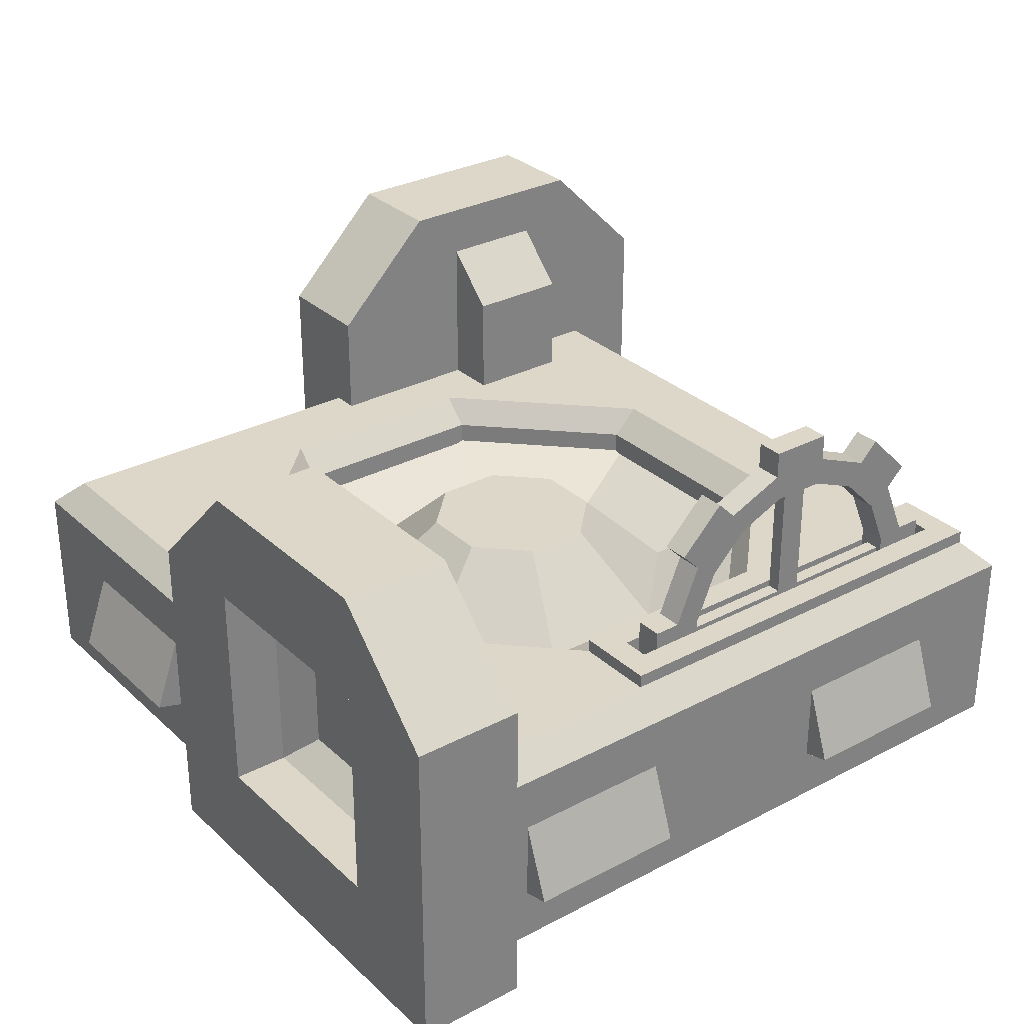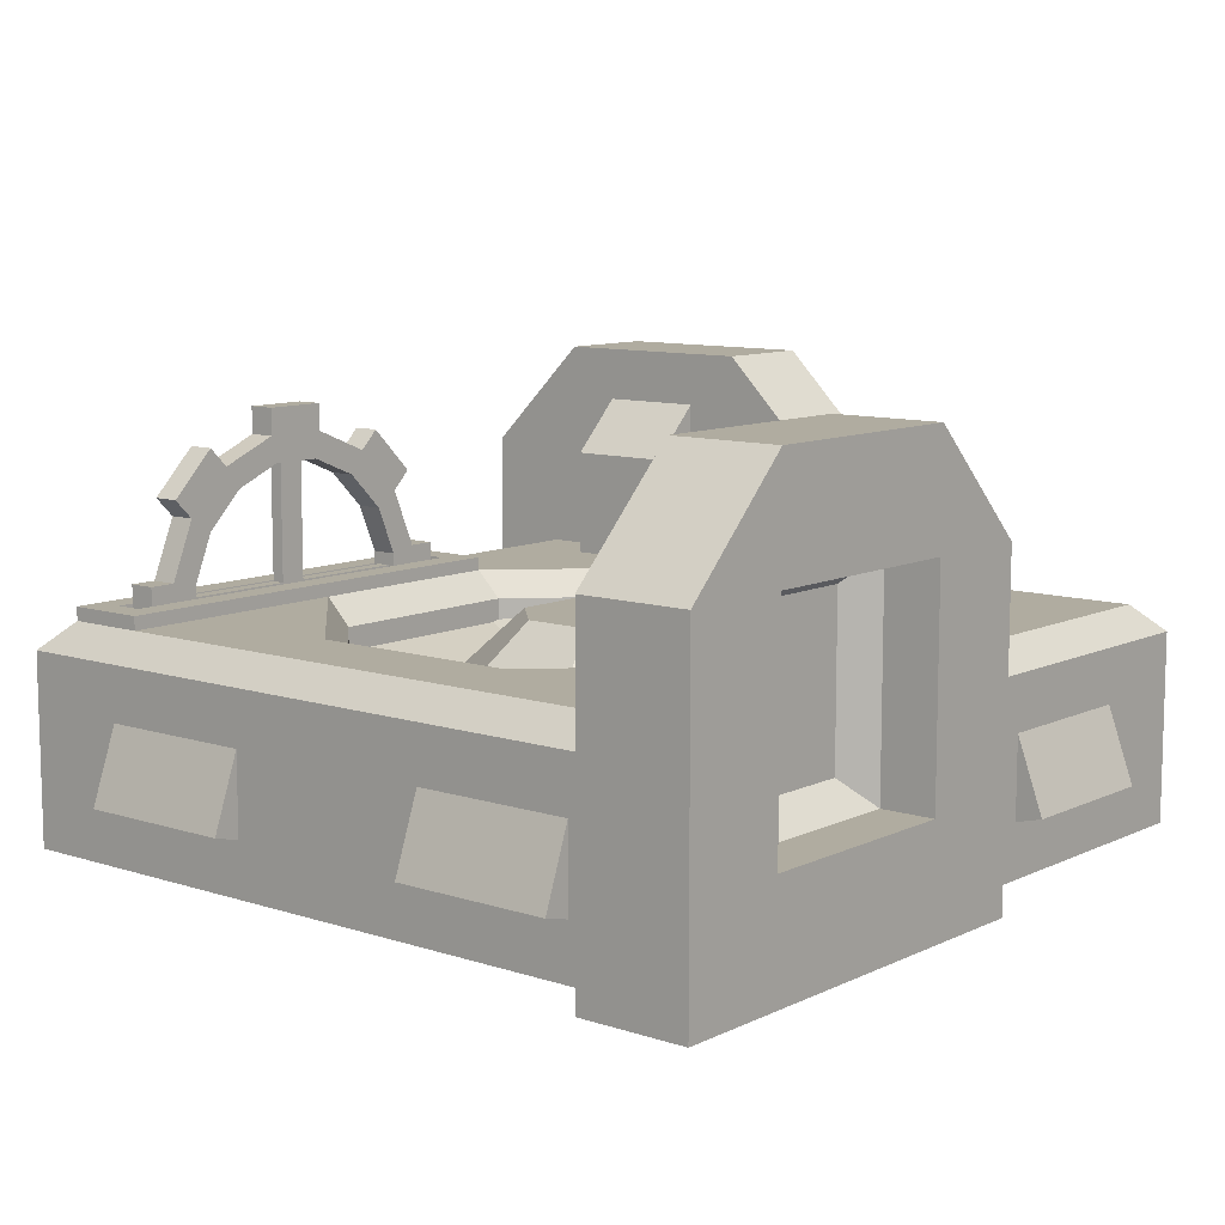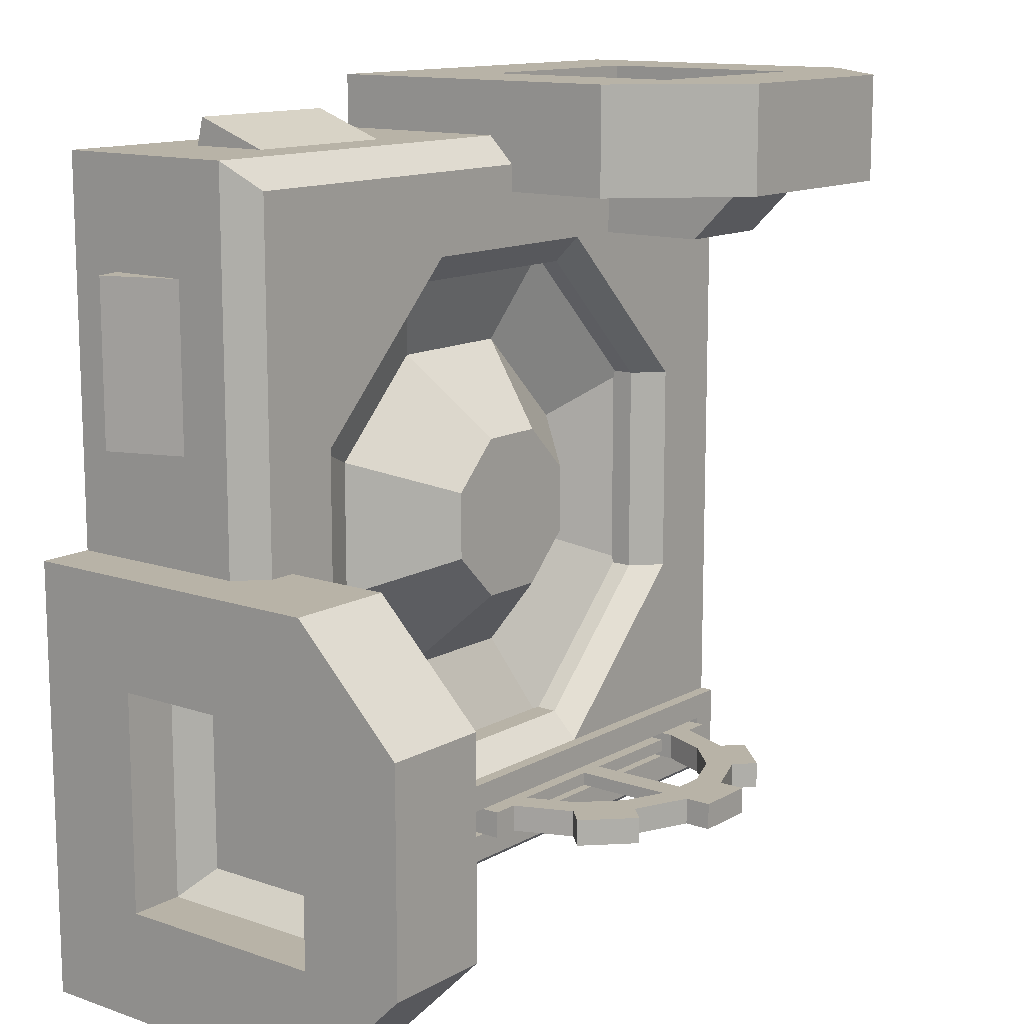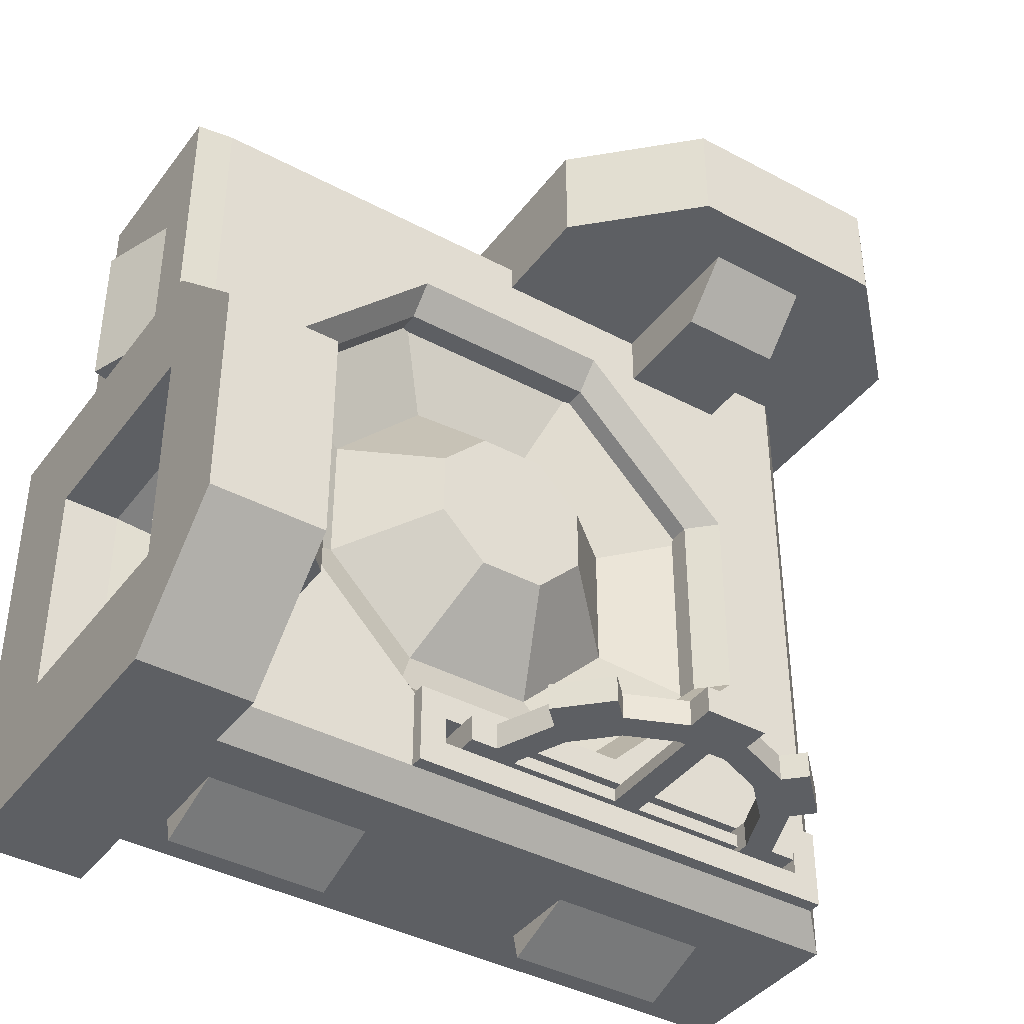
<metadata>
{"format":"obj","ext":"obj","renderer":"f3d","projection":"perspective","resolution":1024,"background":"white","views":[{"elev":30.3,"azim":142.6,"up":"+Y"},{"elev":9.9,"azim":-50.2,"up":"+Y"},{"elev":12.9,"azim":128.3,"up":"+Z"},{"elev":-40.3,"azim":146.7,"up":"+Z"}]}
</metadata>
<code>
o CENTRIFUGE_BODY_Cube.013
v -0.875 0 0.875
v -0.8125 0.5 0.8125
v -0.875 0 -0.875
v -0.8125 0.5 -0.8125
v 0.875 0 0.875
v 0.8125 0.5 0.8125
v 0.875 0 -0.875
v 0.8125 0.5 -0.8125
v 0.25 0.5 -0.8125
v 0.625 0.5 -0.8125
v 0.25 0 0.875
v 0.625 0 0.875
v 0.625 0 -0.875
v 0.25 0 -0.875
v 0.625 0.5 0.8125
v 0.25 0.5 0.8125
v -0.25 0 -0.875
v -0.625 0 -0.875
v -0.25 0.5 0.8125
v -0.625 0.5 0.8125
v -0.625 0.5 -0.8125
v -0.25 0.5 -0.8125
v -0.25 0 0.875
v -0.8125 0.5 -0.25
v -0.8125 0.5 -0.625
v 0.875 0 -0.25
v -0.875 0 -0.625
v -0.875 0 -0.25
v 0.8125 0.5 -0.625
v 0.8125 0.5 -0.25
v 0.625 0.5 -0.625
v 0.5625 0.4375 -0.25
v 0.25 0.4375 -0.5625
v 0.875 0.4375 0.875
v -0.25 0.4375 -0.5625
v 0.875 0.4375 -0.875
v -0.625 0.5 -0.625
v -0.5625 0.4375 -0.25
v -0.875 0 0.25
v -0.875 0 0.625
v 0.8125 0.5 0.25
v 0.8125 0.5 0.625
v -0.8125 0.5 0.625
v -0.8125 0.5 0.25
v 0.875 0 0.625
v 0.875 0 0.25
v 0.5625 0.4375 0.25
v 0.625 0.5 0.625
v -0.875 0.4375 -0.875
v 0.25 0.5 0.625
v -1 0 1
v -1 0 0.875
v 0 0 0.875
v 0 0 1
v -0.875 0 1
v -0.875 0 0.875
v -0.875 0.4375 0.875
v -0.25 0.5 0.625
v -0.5625 0.4375 0.25
v -0.625 0.5 0.625
v -0.25 0.5 -0.625
v 0.25 0.5 -0.625
v 0.625 0.5 -0.25
v 0.625 0.5 0.25
v -0.625 0.5 -0.25
v -0.625 0.5 0.25
v -0.25 0.4375 0.5625
v 0.25 0.4375 0.5625
v 0.25 0.3125 -0.5625
v -0.25 0.3125 -0.5625
v -0.5625 0.3125 -0.25
v 0.5625 0.3125 -0.25
v 0.25 0.3125 0.5625
v -0.25 0.3125 0.5625
v -0.5625 0.3125 0.25
v 0.5625 0.3125 0.25
v 0.625 0.4375 0.875
v 0.25 0.4375 0.875
v 0.25 0.4375 -0.875
v 0.625 0.4375 -0.875
v -0.625 0.4375 -0.875
v -0.25 0.4375 -0.875
v -0.25 0.4375 0.875
v 0.875 0.4375 -0.25
v -0.875 0.4375 -0.25
v -0.875 0.4375 -0.625
v -0.875 0.4375 0.625
v -0.875 0.4375 0.25
v 0.875 0.4375 0.25
v 0.875 0.4375 0.625
v -0.375 0.5 0.75
v -0.625 0.5 0.75
v -0.375 0.5 0.625
v -0.625 0.5 0.625
v -0.375 0.875 0.75
v -0.625 0.875 0.75
v -0.375 0.75 0.625
v -0.625 0.75 0.625
v -0.25 0.5312 -0.75
v 0.1875 0.5312 -0.75
v -0.75 0.5312 -0.75
v -0.625 0.5312 -0.75
v -0.75 0.5312 -0.6875
v 0.1875 0.5312 -0.6875
v -0.25 0.5312 -0.625
v -0.625 0.5312 -0.625
v -0.25 0.5312 -0.8125
v 0.25 0.5312 -0.8125
v -0.8125 0.5312 -0.8125
v -0.625 0.5312 -0.8125
v -0.8125 0.5312 -0.625
v 0.25 0.5312 -0.625
v -0.625 0.5312 -0.6875
v -0.25 0.5312 -0.6875
v -0.25 0.4688 -0.75
v -0.25 0.4688 -0.6875
v -0.625 0.4688 -0.75
v -0.625 0.4688 -0.6875
v 0.1875 0.4688 -0.75
v -0.75 0.4688 -0.75
v -0.75 0.4688 -0.6875
v 0.1875 0.4688 -0.6875
v -0.75 0.25 1
v -0.75 0.75 1
v -0.8125 0.1875 0.75
v -0.8125 0.8125 0.75
v -0.25 0.25 1
v -0.25 0.75 1
v -0.1875 0.1875 0.75
v -0.1875 0.8125 0.75
v -1 0.25 0.75
v -1 0.25 1
v -1 0.75 1
v -1 0.75 0.75
v -0.75 1 1
v -0.75 1 0.75
v -0.25 1 0.75
v -0.25 1 1
v -0.8125 0 0.75
v -0.75 0 1
v 0 0.75 0.75
v -0.25 0 1
v 0 0.25 0.75
v 0 0.25 1
v 0 0.75 1
v -1 0 0.75
v -1 0 1
v 0 0 1
v 0 0 0.75
v -0.6875 0.3125 0.8125
v -0.6875 0.6875 0.8125
v -0.3125 0.6875 0.8125
v -0.3125 0.3125 0.8125
v -0.75 0.25 0.875
v -0.75 0.75 0.875
v -0.25 0.75 0.875
v -0.25 0.25 0.875
v -0.5 0.5 0.75
v 0.75 0.5 -0.625
v 0.75 0.5 -0.375
v 0.625 0.5 -0.625
v 0.625 0.5 -0.375
v 0.75 0.875 -0.625
v 0.75 0.875 -0.375
v 0.625 0.75 -0.625
v 0.625 0.75 -0.375
v 1 0.25 -0.25
v 1 0.75 -0.25
v 0.75 0.1875 -0.1875
v 0.75 0.8125 -0.1875
v 1 0.25 -0.75
v 1 0.75 -0.75
v 0.75 0.1875 -0.8125
v 0.75 0.8125 -0.8125
v 0.75 0.25 -0
v 1 0.25 -0
v 1 0.75 -0
v 0.75 0.75 -0
v 1 1 -0.25
v 0.75 1 -0.25
v 0.75 1 -0.75
v 1 1 -0.75
v 1 0 -0.25
v 0.75 0.75 -1
v 1 0 -0.75
v 0.75 0.25 -1
v 1 0.25 -1
v 1 0.75 -1
v 0.75 0 -0.8125
v 0.75 0 -0
v 1 0 -0
v 1 0 -1
v 0.75 0 -1
v 0.8125 0.3125 -0.3125
v 0.8125 0.6875 -0.3125
v 0.8125 0.6875 -0.6875
v 0.8125 0.3125 -0.6875
v 0.875 0.25 -0.25
v 0.875 0.75 -0.25
v 0.875 0.75 -0.75
v 0.875 0.25 -0.75
v 0.75 0.5 -0.5
v 1 0 -0
v 0.875 0 -0
v 0.875 0 -1
v 1 0 -1
v 1 0 -0.875
v 0.875 0 -0.875
v 0.75 0 -1
v 0.75 0 -0.875
v 0 0 -0
v 0 0 -0.875
v -0.875 0 -0
v -0.875 0 -0.875
v 0.875 0 0.875
v -1 0 0.75
v -0.875 0 0.75
v 0.875 0.3125 0.25
v 0.875 0.3125 0.625
v 0.875 0.125 0.625
v 0.875 0.125 0.25
v 0.9375 0.1406 0.25
v 0.9375 0.1406 0.625
v 0.875 0.4375 0.875
v 0.625 0.3125 0.875
v 0.25 0.3125 0.875
v 0.25 0.125 0.875
v 0.625 0.125 0.875
v 0.625 0.1406 0.9375
v 0.25 0.1406 0.9375
v -0.875 0.3125 -0.25
v -0.875 0.3125 -0.625
v -0.875 0.125 -0.625
v -0.875 0.125 -0.25
v -0.9375 0.1406 -0.25
v -0.9375 0.1406 -0.625
v -0.625 0.3125 -0.875
v -0.25 0.3125 -0.875
v -0.25 0.125 -0.875
v -0.625 0.125 -0.875
v -0.625 0.1406 -0.9375
v -0.25 0.1406 -0.9375
v -0.875 0.3125 0.625
v -0.875 0.3125 0.25
v -0.875 0.125 0.25
v -0.875 0.125 0.625
v -0.9375 0.1406 0.625
v -0.9375 0.1406 0.25
v 0.25 0.3125 -0.875
v 0.625 0.3125 -0.875
v 0.625 0.125 -0.875
v 0.25 0.125 -0.875
v 0.25 0.1406 -0.9375
v 0.625 0.1406 -0.9375
f 34 77 12 5
f 77 78 11 12
f 79 80 13 14
f 80 36 7 13
f 49 81 18 3
f 81 82 17 18
f 82 79 14 17
f 78 83 23 11
f 4 25 111 109
f 45 90 34 5
f 21 4 109 110
f 32 33 69 72
f 9 22 107 108
f 9 62 31 10
f 59 67 74 75
f 10 31 29 8
f 31 63 30 29
f 24 65 37 25
f 85 86 27 28
f 86 49 3 27
f 66 65 24 44
f 66 60 58
f 58 60 20 19
f 47 32 72 76
f 67 68 73 74
f 50 58 19 16
f 37 65 61
f 48 64 50
f 31 62 63
f 35 38 71 70
f 68 47 76 73
f 56 55 51 52
f 33 35 70 69
f 38 59 75 71
f 48 50 16 15
f 63 64 41 30
f 64 48 42 41
f 42 48 15 6
f 57 2 43 87
f 87 43 44 88
f 88 44 24 85
f 66 44 43 60
f 60 43 2 20
f 84 89 46 26
f 89 41 42 90
f 90 42 6 34
f 35 33 62 61
f 32 47 64 63
f 59 38 65 66
f 68 67 58 50
f 33 32 63 62
f 38 35 61 65
f 67 59 66 58
f 47 68 50 64
f 46 89 90 45
f 30 41 89 84
f 39 88 85 28
f 40 87 88 39
f 1 57 87 40
f 25 4 49 86
f 24 25 86 85
f 16 19 83 78
f 22 9 79 82
f 21 22 82 81
f 4 21 81 49
f 10 8 36 80
f 9 10 80 79
f 15 16 78 77
f 6 15 77 34
f 97 98 96 95
f 94 92 96 98
f 93 94 98 97
f 91 93 97 95
f 103 113 118 121
f 114 104 122 116
f 100 99 115 119
f 62 9 108 112
f 22 21 110 107
f 61 62 112 105
f 37 61 105 106
f 25 37 106 111
f 99 100 108 107
f 101 102 110 109
f 102 99 107 110
f 103 101 109 111
f 100 104 112 108
f 113 103 111 106
f 114 113 106 105
f 104 114 105 112
f 121 118 117 120
f 118 116 115 117
f 116 122 119 115
f 101 103 121 120
f 102 101 120 117
f 113 114 116 118
f 104 100 119 122
f 99 102 117 115
f 123 124 133 132
f 130 137 141
f 124 123 154 155
f 127 123 140 142
f 124 128 138 135
f 132 133 134 131
f 129 130 141 143
f 132 131 146 147
f 126 125 131 134
f 137 136 135 138
f 135 136 134 133
f 126 134 136
f 133 124 135
f 130 126 136 137
f 143 141 145 144
f 137 138 145 141
f 128 127 144 145
f 143 144 148 149
f 138 128 145
f 56 53 54 55
f 131 125 139 146
f 123 132 147 140
f 144 127 142 148
f 153 152 151 150
f 123 127 157 154
f 128 124 155 156
f 127 128 156 157
f 150 151 155 154
f 152 153 157 156
f 153 150 154 157
f 151 152 156 155
f 125 126 158
f 126 130 158
f 130 129 158
f 165 166 164 163
f 162 160 164 166
f 161 162 166 165
f 159 161 165 163
f 167 168 177 176
f 174 181 184
f 168 167 198 199
f 171 167 183 185
f 168 172 182 179
f 176 177 178 175
f 173 174 184 186
f 176 175 190 191
f 170 169 175 178
f 181 180 179 182
f 179 180 178 177
f 170 178 180
f 177 168 179
f 174 170 180 181
f 186 184 188 187
f 181 182 188 184
f 172 171 187 188
f 186 187 192 193
f 182 172 188
f 173 186 193 189
f 167 176 191 183
f 208 207 203 204
f 187 171 185 192
f 197 196 195 194
f 167 171 201 198
f 172 168 199 200
f 171 172 200 201
f 194 195 199 198
f 196 197 201 200
f 197 194 198 201
f 195 196 200 199
f 169 170 202
f 170 174 202
f 174 173 202
f 208 205 206 207
f 205 208 210 209
f 208 204 211 212
f 212 211 213 214
f 56 213 211 53
f 211 204 215 53
f 56 52 216 217
f 218 222 221
f 220 223 219
f 222 223 220 221
f 218 219 223 222
f 225 229 228
f 227 230 226
f 229 230 227 228
f 225 226 230 229
f 231 235 234
f 233 236 232
f 235 236 233 234
f 231 232 236 235
f 237 241 240
f 239 242 238
f 241 242 239 240
f 237 238 242 241
f 243 247 246
f 245 248 244
f 247 248 245 246
f 243 244 248 247
f 249 253 252
f 251 254 250
f 253 254 251 252
f 249 250 254 253
o CENTRIFUGE_COG_Cube.015
v -0.3125 0.5312 -0.7369
v -0.3125 0.4688 -0.7369
v -0.3125 0.5312 -0.7056
v -0.625 0.4688 -0.7369
v -0.625 0.5312 -0.7369
v -0.625 0.4688 -0.7056
v -0.625 0.5312 -0.7056
v 0.0625 0.4688 -0.7056
v 0.0625 0.5312 -0.7056
v 0.0625 0.4688 -0.7369
v 0.0625 0.5312 -0.7369
v -0.25 0.5312 -0.7056
v -0.25 0.5312 -0.7369
v -0.25 0.4688 -0.7369
v -0.3125 0.1562 -0.7056
v -0.25 0.1562 -0.7056
v -0.3125 0.1562 -0.7369
v -0.25 0.1562 -0.7369
v -0.25 0.4688 -0.7056
v -0.3125 0.4688 -0.7056
v -0.25 0.8438 -0.7056
v -0.3125 0.8438 -0.7056
v -0.25 0.8438 -0.7369
v -0.3125 0.8438 -0.7369
v -0.2205 0.1947 -0.75
v -0.2205 0.1947 -0.6875
v -0.342 0.1947 -0.75
v -0.342 0.1947 -0.6875
v -0.4542 0.2412 -0.75
v -0.4542 0.2412 -0.6875
v -0.5401 0.3271 -0.75
v -0.5401 0.3271 -0.6875
v -0.5865 0.4393 -0.75
v -0.5865 0.4393 -0.6875
v -0.5865 0.5607 -0.75
v -0.5865 0.5607 -0.6875
v -0.5401 0.6729 -0.75
v -0.5401 0.6729 -0.6875
v -0.4542 0.7588 -0.75
v -0.4542 0.7588 -0.6875
v -0.342 0.8053 -0.75
v -0.342 0.8053 -0.6875
v -0.2205 0.8053 -0.75
v -0.2205 0.8053 -0.6875
v -0.1083 0.7588 -0.75
v -0.1083 0.7588 -0.6875
v -0.02243 0.6729 -0.75
v -0.02243 0.6729 -0.6875
v 0.02404 0.5607 -0.75
v 0.02404 0.5607 -0.6875
v 0.02404 0.4393 -0.75
v 0.02404 0.4393 -0.6875
v -0.02243 0.3271 -0.75
v -0.02243 0.3271 -0.6875
v -0.1083 0.2412 -0.75
v -0.1083 0.2412 -0.6875
v -0.2081 0.06971 -0.75
v -0.2081 0.06971 -0.6875
v -0.3544 0.06971 -0.6875
v -0.3544 0.06971 -0.75
v -0.5338 0.144 -0.75
v -0.5338 0.144 -0.6875
v -0.6372 0.2475 -0.6875
v -0.6372 0.2475 -0.75
v -0.7115 0.4268 -0.75
v -0.7115 0.4268 -0.6875
v -0.7115 0.5732 -0.6875
v -0.7115 0.5732 -0.75
v -0.6372 0.7525 -0.75
v -0.6372 0.7525 -0.6875
v -0.5338 0.856 -0.6875
v -0.5338 0.856 -0.75
v -0.3544 0.9303 -0.75
v -0.3544 0.9303 -0.6875
v -0.2081 0.9303 -0.6875
v -0.2081 0.9303 -0.75
v -0.02872 0.856 -0.75
v -0.02872 0.856 -0.6875
v 0.07475 0.7525 -0.6875
v 0.07475 0.7525 -0.75
v 0.149 0.5732 -0.75
v 0.149 0.5732 -0.6875
v 0.149 0.4268 -0.6875
v 0.149 0.4268 -0.75
v 0.07475 0.2475 -0.75
v 0.07475 0.2475 -0.6875
v -0.02872 0.144 -0.6875
v -0.02872 0.144 -0.75
v -0.2081 0.1322 -0.75
v -0.3544 0.1322 -0.75
v -0.3544 0.1322 -0.6875
v -0.2081 0.1322 -0.6875
v -0.4896 0.1882 -0.75
v -0.4896 0.1882 -0.6875
v -0.5931 0.2917 -0.75
v -0.5931 0.2917 -0.6875
v -0.649 0.4268 -0.75
v -0.649 0.4268 -0.6875
v -0.649 0.5732 -0.75
v -0.649 0.5732 -0.6875
v -0.5931 0.7083 -0.75
v -0.5931 0.7083 -0.6875
v -0.4896 0.8118 -0.75
v -0.4896 0.8118 -0.6875
v -0.3544 0.8678 -0.75
v -0.3544 0.8678 -0.6875
v -0.2081 0.8678 -0.75
v -0.2081 0.8678 -0.6875
v -0.07291 0.8118 -0.75
v -0.07291 0.8118 -0.6875
v 0.03055 0.7083 -0.75
v 0.03055 0.7083 -0.6875
v 0.08654 0.5732 -0.75
v 0.08654 0.5732 -0.6875
v 0.08654 0.4268 -0.75
v 0.08654 0.4268 -0.6875
v 0.03055 0.2917 -0.75
v 0.03055 0.2917 -0.6875
v -0.07291 0.1882 -0.75
v -0.07291 0.1882 -0.6875
f 267 255 278 277
f 255 256 258 259
f 256 274 260 258
f 257 255 259 261
f 274 257 261 260
f 255 257 276 278
f 266 267 277 275
f 257 266 275 276
f 266 273 262 263
f 273 268 264 262
f 267 266 263 265
f 268 267 265 264
f 273 274 269 270
f 274 256 271 269
f 268 273 270 272
f 274 273 266 257
f 256 255 267 268
f 256 268 272 271
f 344 345 348 347
f 349 350 352 351
f 353 354 356 355
f 357 358 360 359
f 361 362 364 363
f 365 366 368 367
f 369 370 372 371
f 309 310 308 307
f 373 374 346 343
f 279 280 310 309
f 311 312 313 314
f 346 312 311 343
f 345 313 312 346
f 344 314 313 345
f 343 311 314 344
f 315 316 317 318
f 348 316 315 347
f 350 317 316 348
f 349 318 317 350
f 347 315 318 349
f 319 320 321 322
f 352 320 319 351
f 354 321 320 352
f 353 322 321 354
f 351 319 322 353
f 323 324 325 326
f 356 324 323 355
f 358 325 324 356
f 357 326 325 358
f 355 323 326 357
f 327 328 329 330
f 362 329 328 360
f 359 327 330 361
f 331 332 333 334
f 364 332 331 363
f 366 333 332 364
f 365 334 333 366
f 363 331 334 365
f 335 336 337 338
f 368 336 335 367
f 370 337 336 368
f 369 338 337 370
f 367 335 338 369
f 339 340 341 342
f 372 340 339 371
f 374 341 340 372
f 373 342 341 374
f 371 339 342 373
f 281 279 343 344
f 280 282 345 346
f 283 281 344 347
f 282 284 348 345
f 285 283 347 349
f 284 286 350 348
f 287 285 349 351
f 286 288 352 350
f 289 287 351 353
f 288 290 354 352
f 291 289 353 355
f 290 292 356 354
f 293 291 355 357
f 292 294 358 356
f 295 293 357 359
f 294 296 360 358
f 297 295 359 361
f 296 298 362 360
f 299 297 361 363
f 298 300 364 362
f 301 299 363 365
f 300 302 366 364
f 303 301 365 367
f 302 304 368 366
f 305 303 367 369
f 304 306 370 368
f 307 305 369 371
f 306 308 372 370
f 309 307 371 373
f 308 310 374 372
f 279 309 373 343
f 310 280 346 374
f 307 308 306 305
f 305 306 304 303
f 303 304 302 301
f 301 302 300 299
f 299 300 298 297
f 297 298 296 295
f 295 296 294 293
f 293 294 292 291
f 291 292 290 289
f 289 290 288 287
f 287 288 286 285
f 285 286 284 283
f 283 284 282 281
f 281 282 280 279
f 359 360 328 327
f 362 361 330 329
o CENTRIFUGE_SPINNER_Cylinder.001
v -0.3746 0.3125 -0.1552
v -0 0.5 -0
v -0.3746 0.3125 0.1552
v -0.1552 0.3125 0.3746
v 0.1552 0.3125 0.3746
v 0.3746 0.3125 0.1552
v 0.3746 0.3125 -0.1552
v -0.1552 0.3125 -0.3746
v 0.1552 0.3125 -0.3746
v 0.07758 0.5 -0.1873
v -0.07758 0.5 -0.1873
v 0.1873 0.5 -0.07758
v 0.1873 0.5 0.07758
v 0.07758 0.5 0.1873
v -0.07758 0.5 0.1873
v -0.1873 0.5 0.07758
v -0.1873 0.5 -0.07758
v -0.2586 0.4062 -0.6243
v 0.2586 0.4062 -0.6243
v -0.6243 0.4062 -0.2586
v -0.2586 0.4062 0.6243
v -0.6243 0.4062 0.2586
v 0.6243 0.4062 -0.2586
v 0.6243 0.4062 0.2586
v 0.2586 0.4062 0.6243
f 390 377 378 389
f 387 380 381 386
f 384 383 382 385
f 385 382 375 391
f 389 378 379 388
f 386 381 383 384
f 391 375 377 390
f 388 379 380 387
f 376 384 385
f 376 386 384
f 376 387 386
f 376 388 387
f 376 389 388
f 376 390 389
f 376 391 390
f 376 385 391
f 380 379 399 398
f 377 375 394 396
f 383 381 397 393
f 379 378 395 399
f 381 380 398 397
f 378 377 396 395
f 375 382 392 394
f 382 383 393 392

</code>
